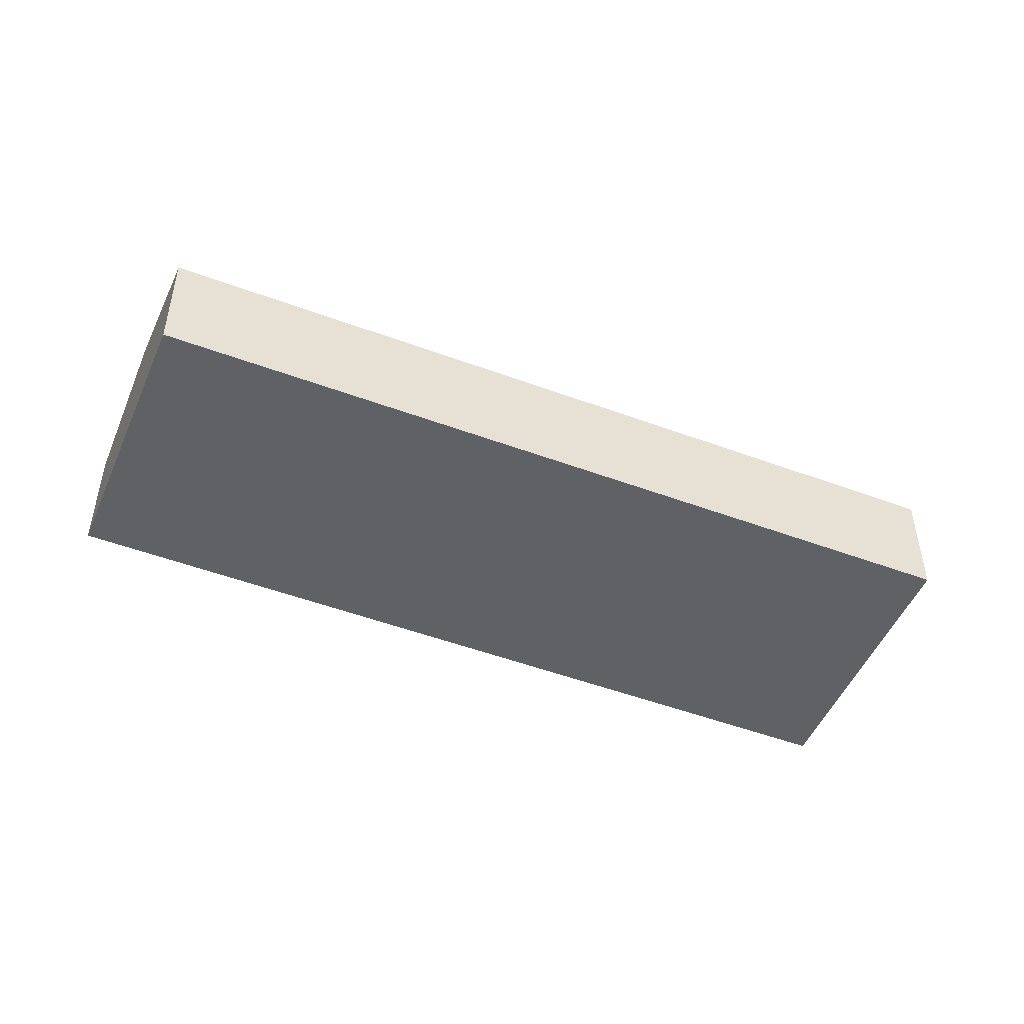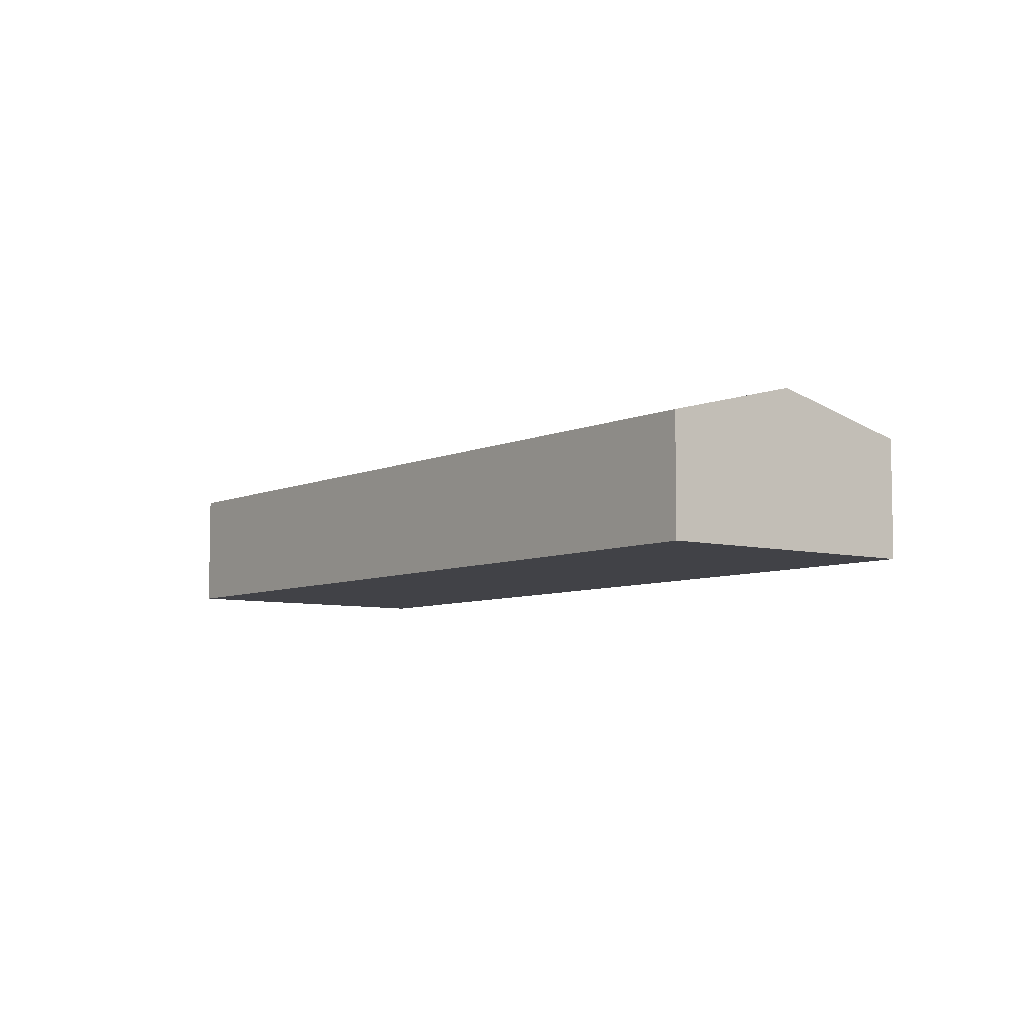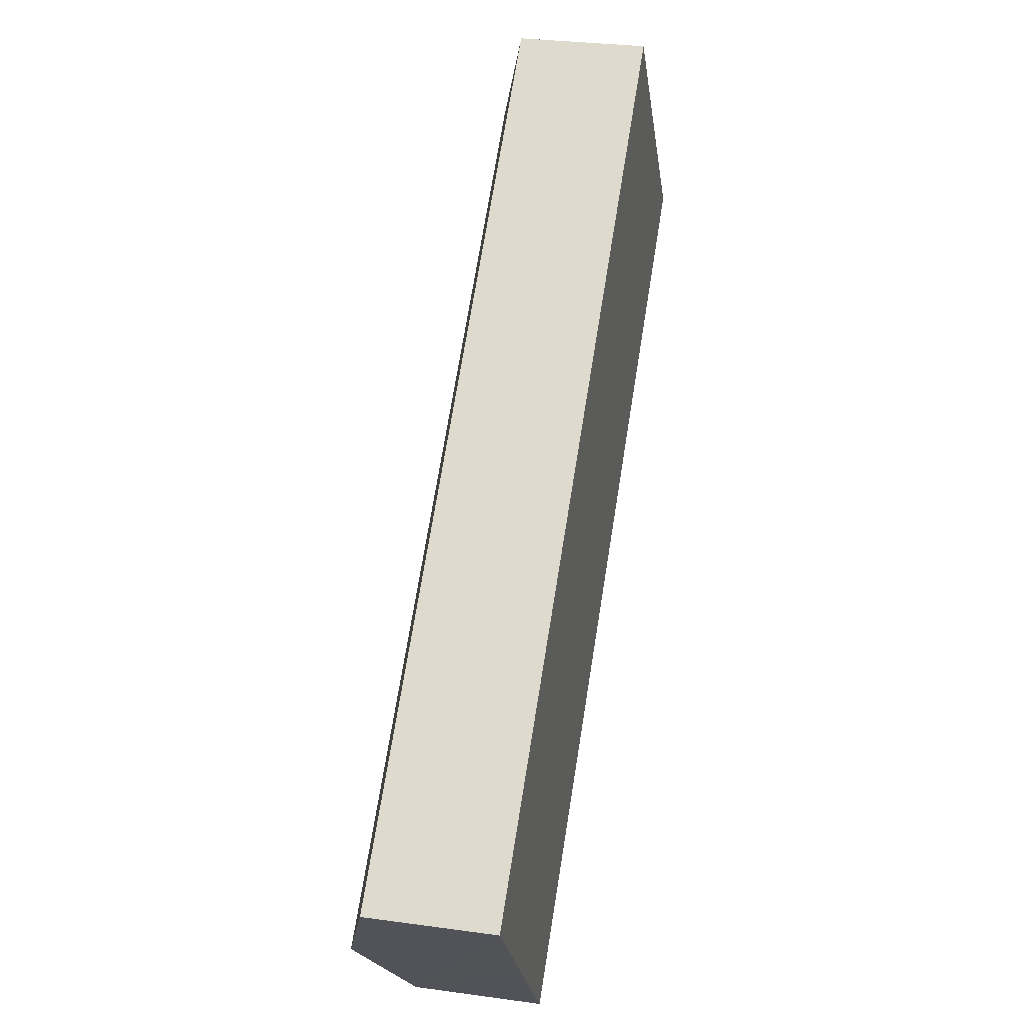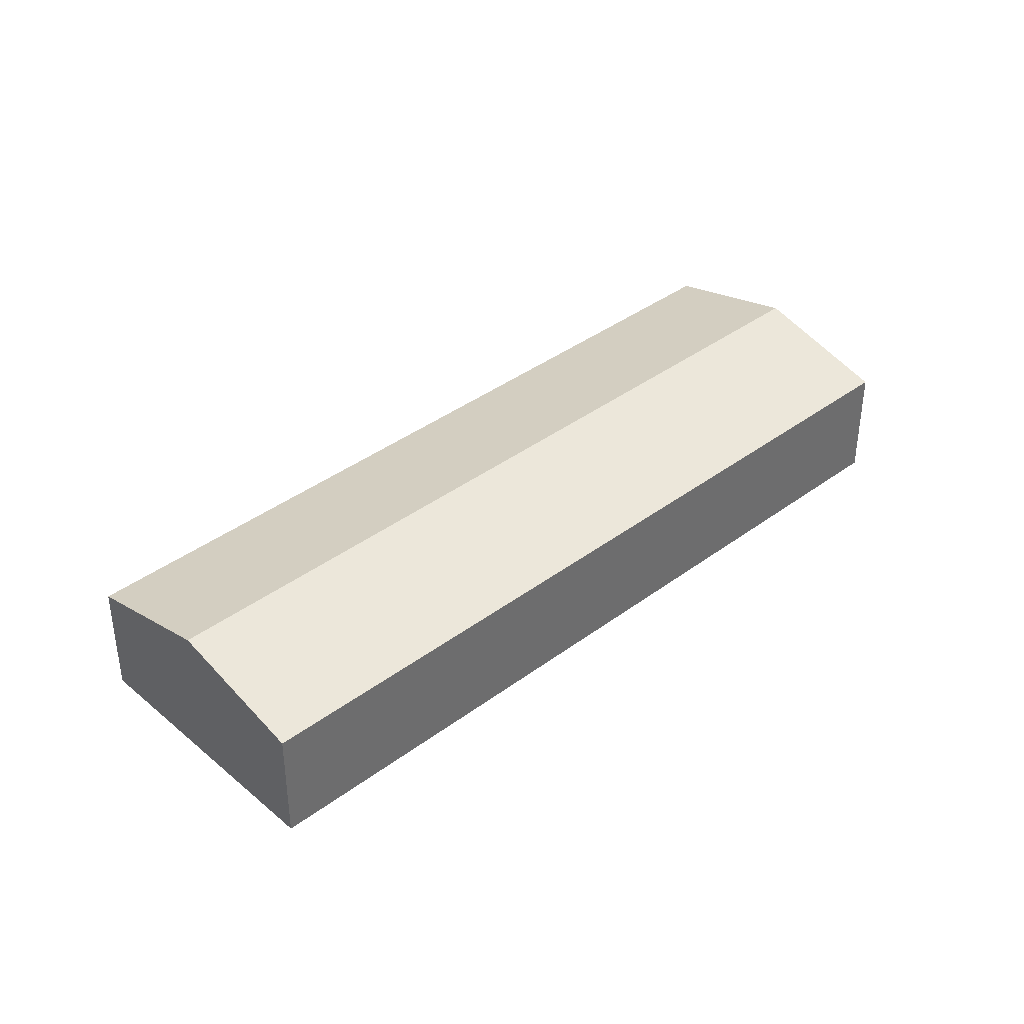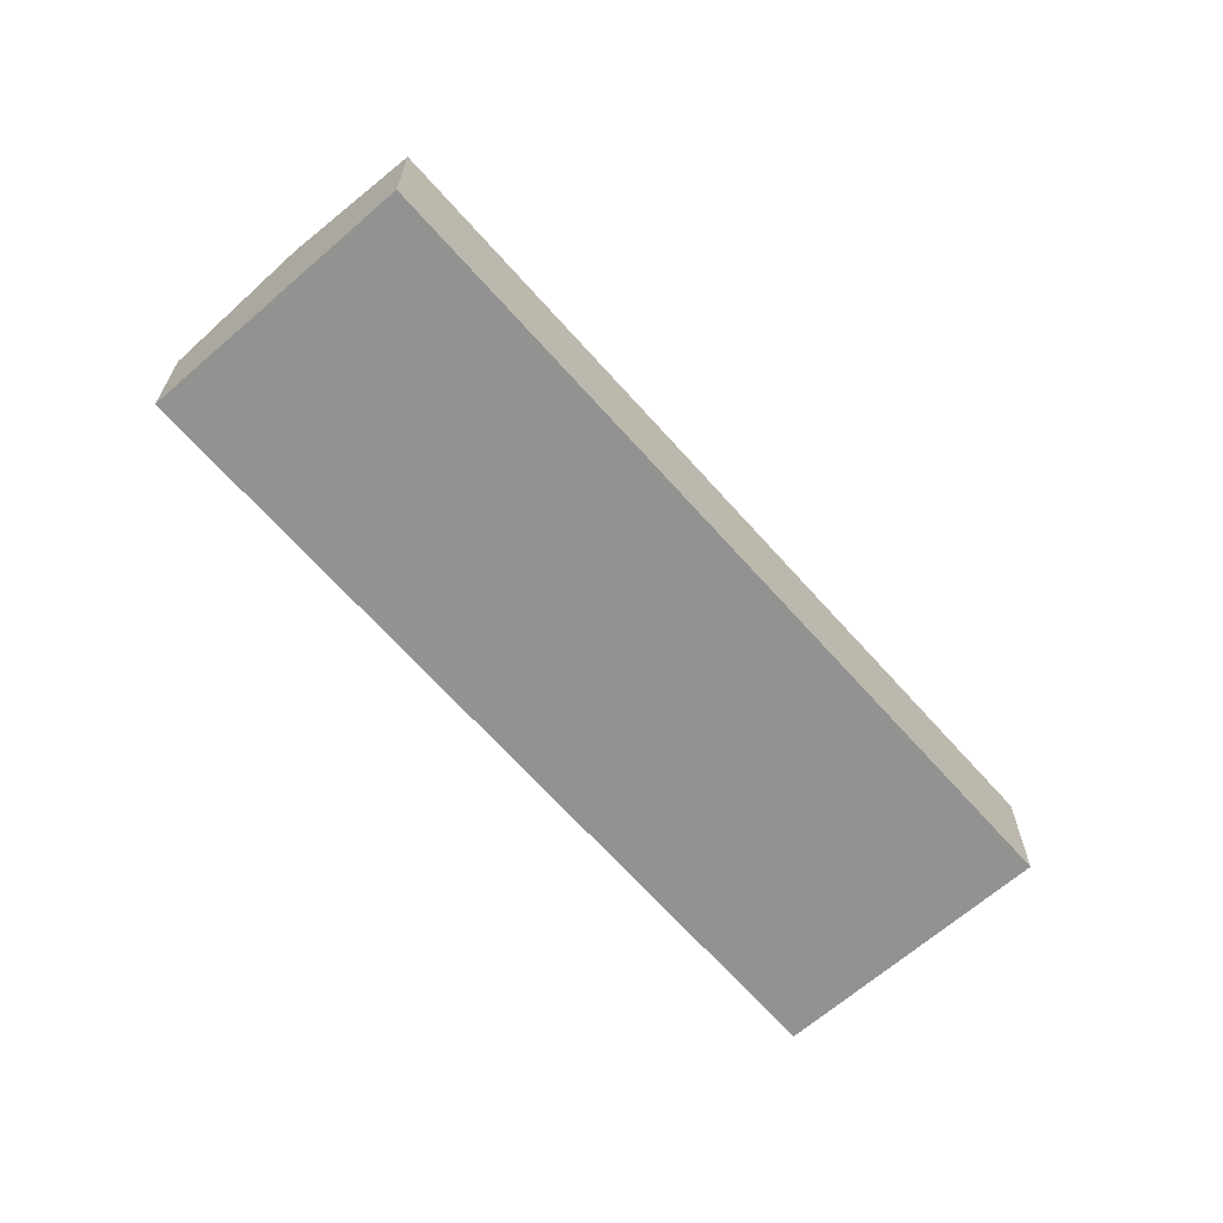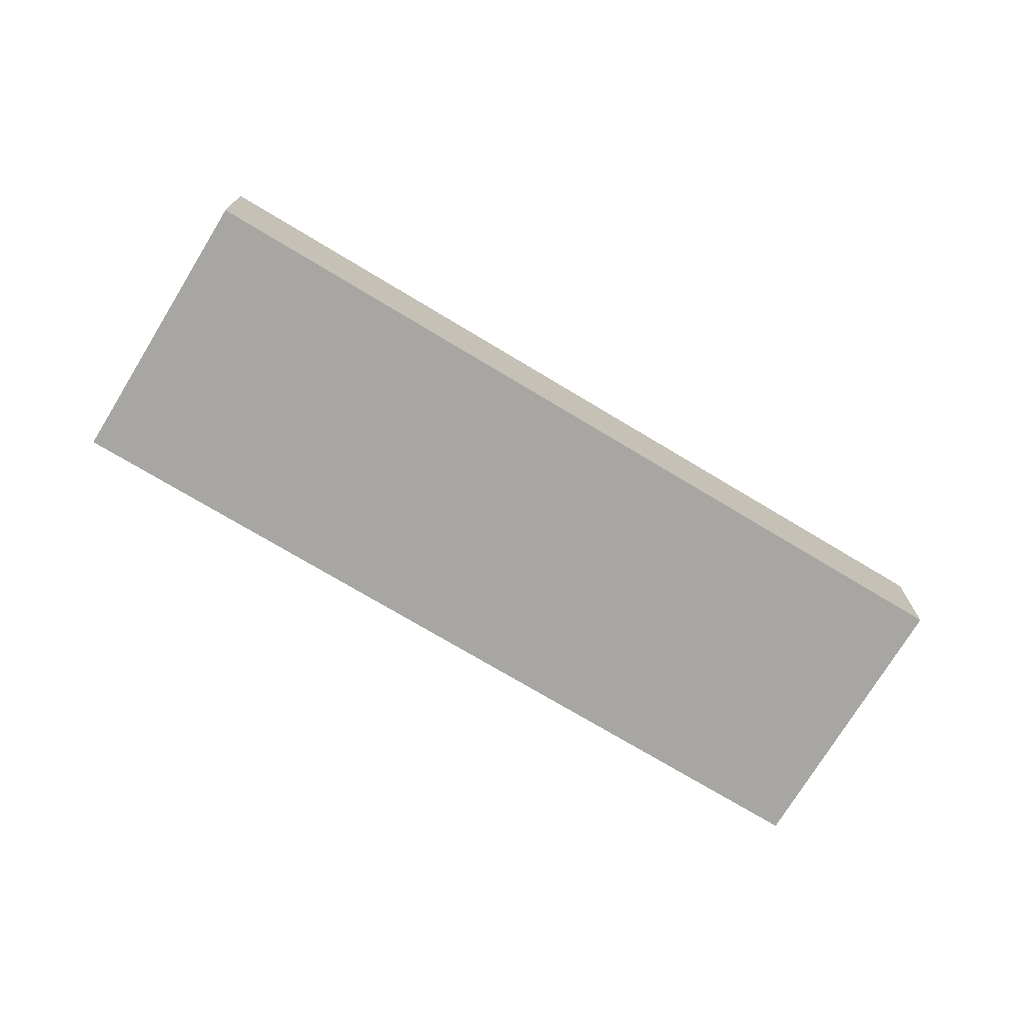
<metadata>
{"format":"obj","ext":"obj","renderer":"f3d","projection":"perspective","resolution":1024,"background":"white","views":[{"elev":-49.5,"azim":119.0,"up":"+Y"},{"elev":-6.8,"azim":14.3,"up":"+Y"},{"elev":29.4,"azim":-78.4,"up":"+Z"},{"elev":39.1,"azim":-81.5,"up":"+Y"},{"elev":-66.2,"azim":92.9,"up":"+Y"},{"elev":-74.0,"azim":-69.6,"up":"+Y"}]}
</metadata>
<code>
v  5.162 8.919 -6.555
v  49.24 6.875 18.11
v  10.29 6.875 -13.07
v  44.12 8.919 24.61
v  0 6.862 4.202e-16
v  39.02 6.888 31.08
v  39.02 -1.903e-15 31.08
v  0 0 0
v  44.12 -1.507e-15 24.61
v  49.24 -1.109e-15 18.11
v  10.29 8.001e-16 -13.07
v  5.162 4.014e-16 -6.555
g defaultobject
f 1 2 3
f 2 1 4
f 5 4 1
f 4 5 6
f 5 7 6
f 7 5 8
f 7 4 6
f 4 7 9
f 4 9 2
f 2 9 10
f 10 3 2
f 3 10 11
f 1 8 5
f 8 1 3
f 8 3 12
f 12 3 11
f 8 9 7
f 9 8 12
f 9 12 10
f 10 12 11

</code>
